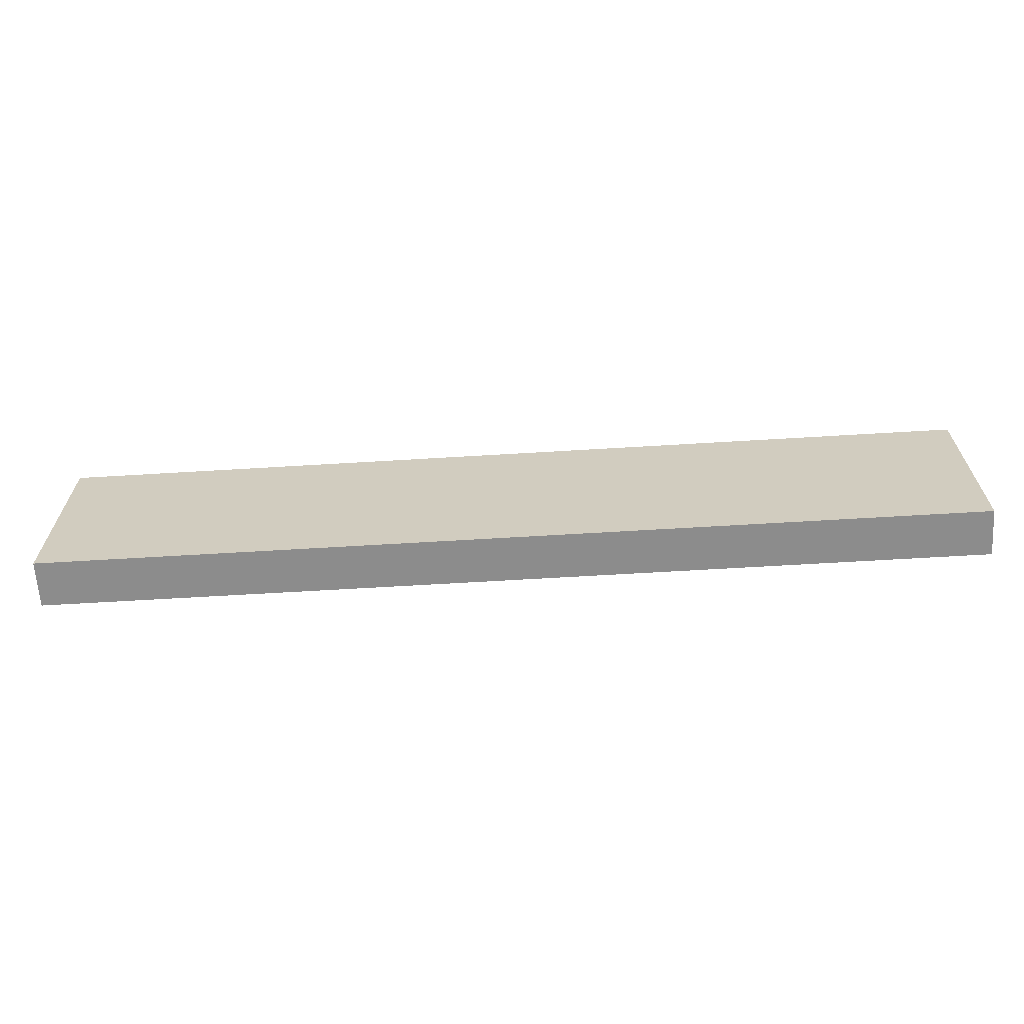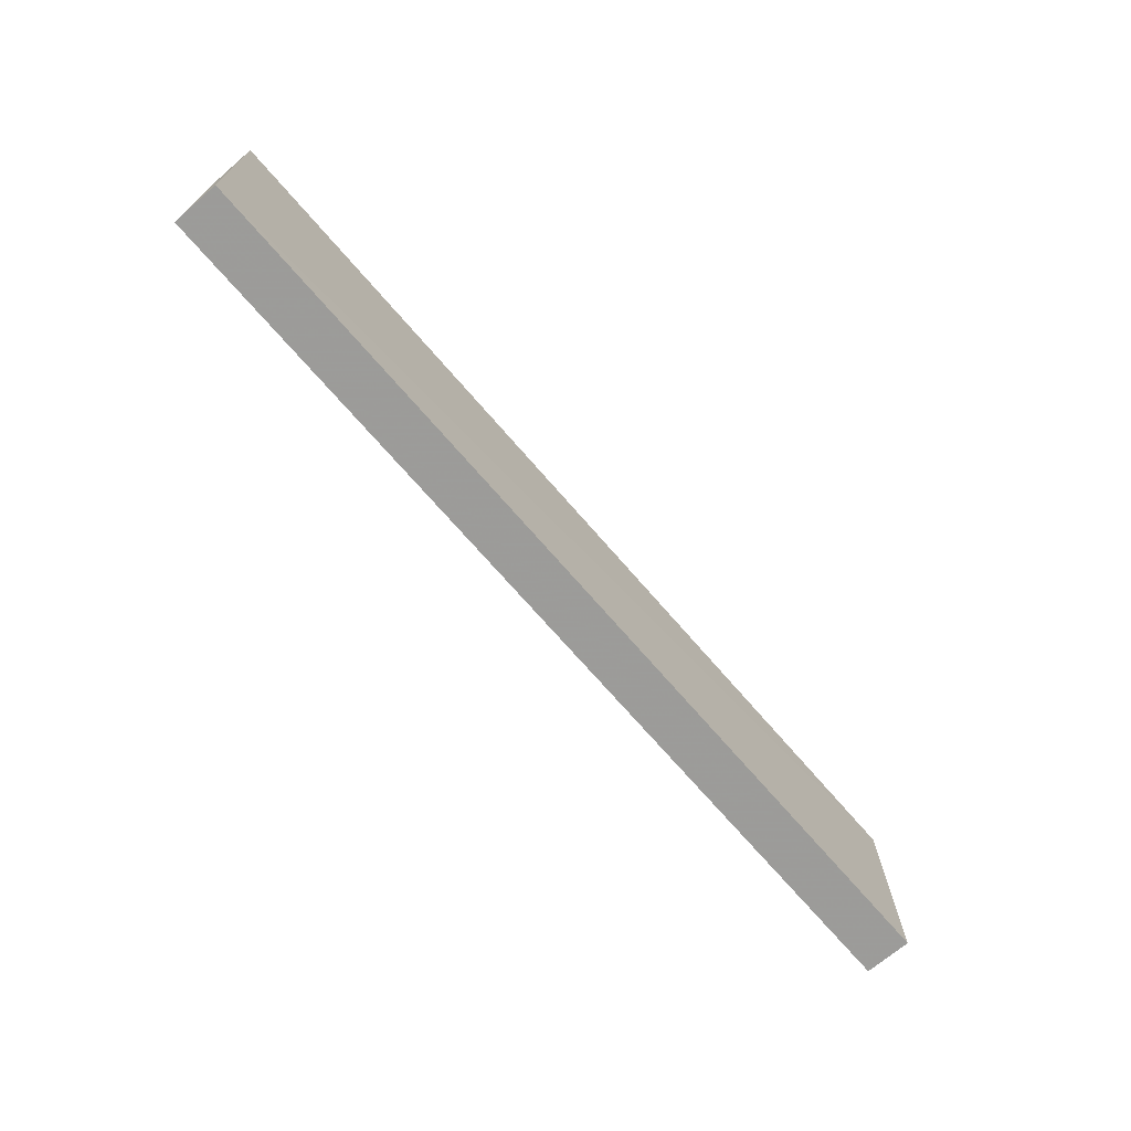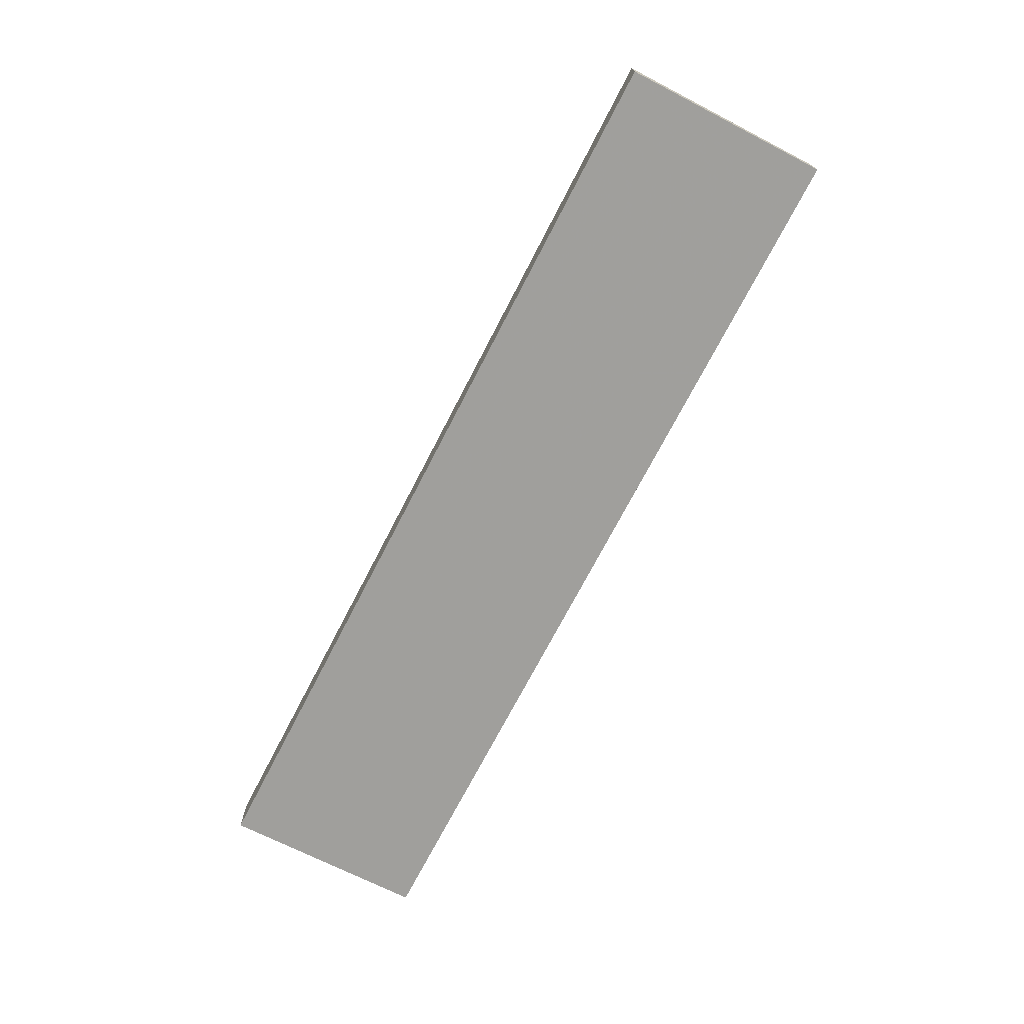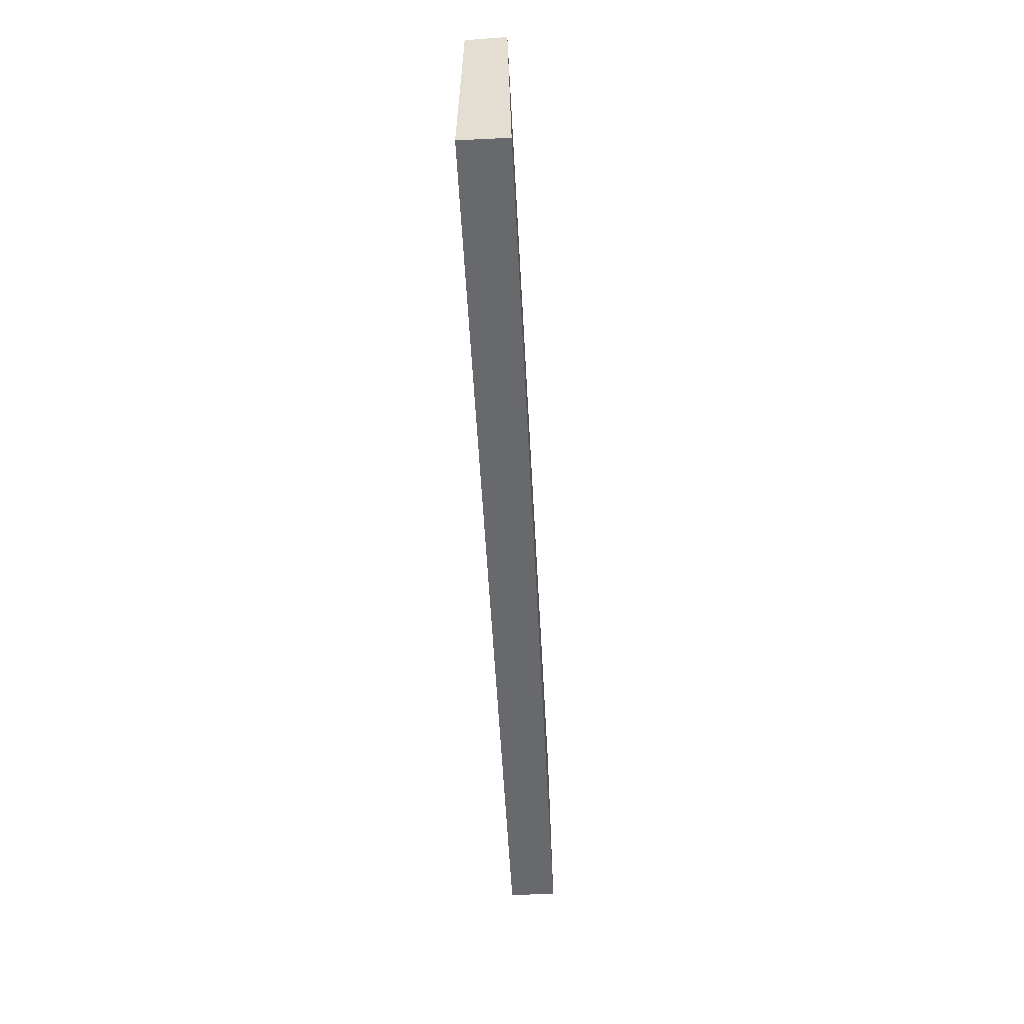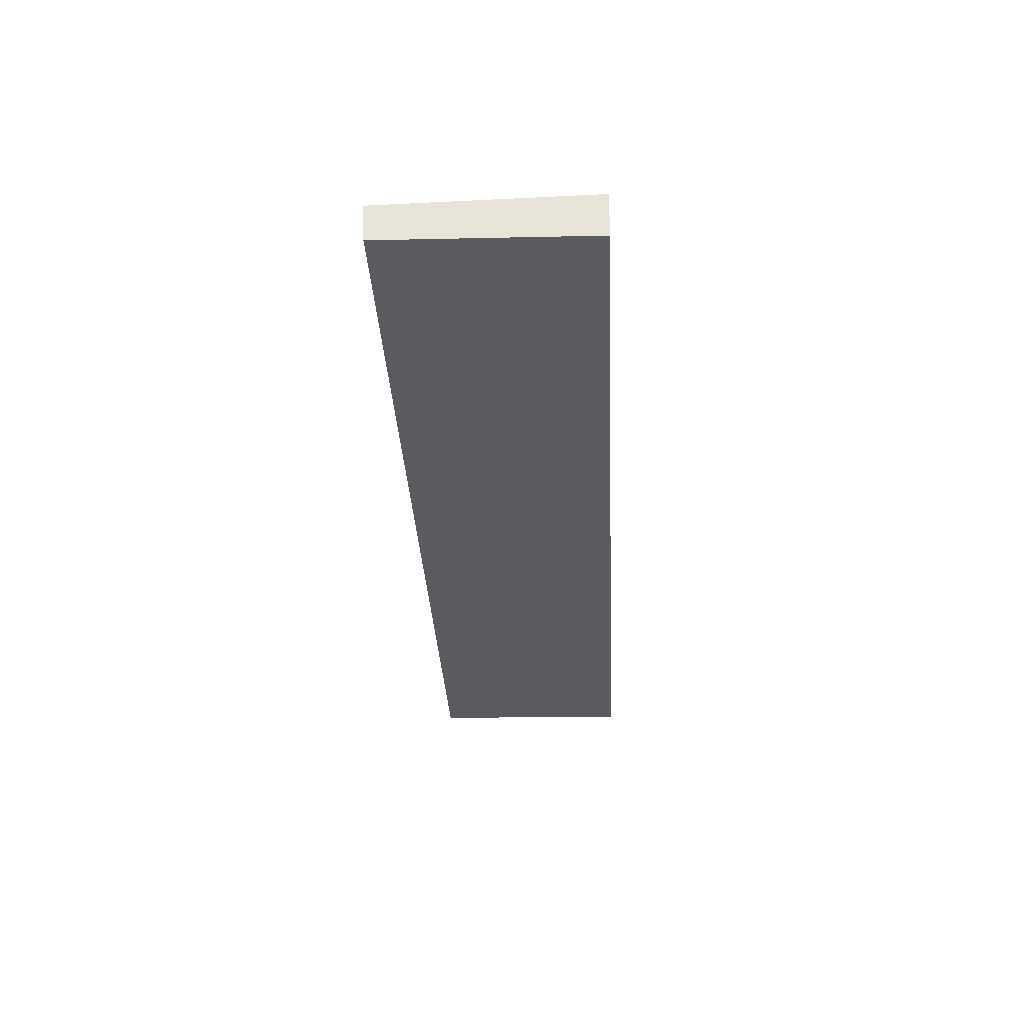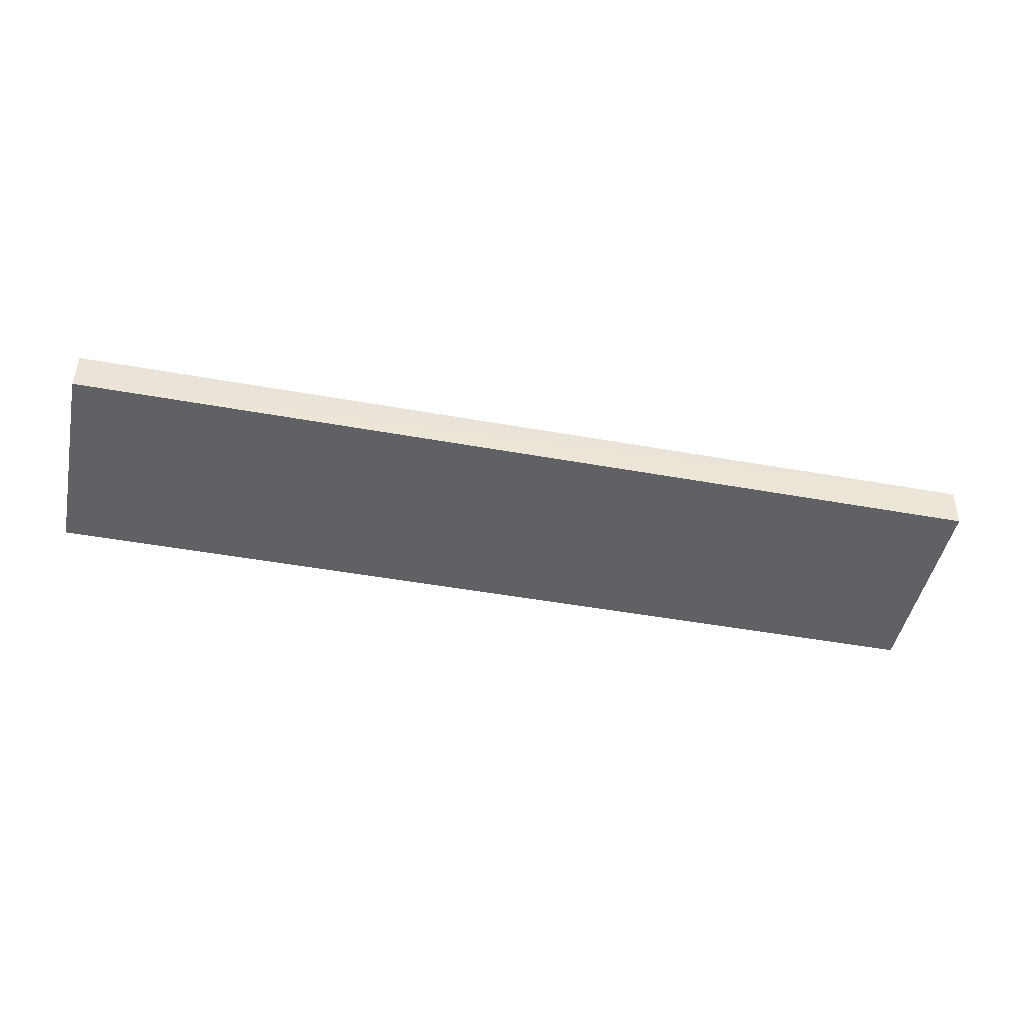
<metadata>
{"format":"obj","ext":"obj","renderer":"f3d","projection":"perspective","resolution":1024,"background":"white","views":[{"elev":-64.3,"azim":3.5,"up":"+Z"},{"elev":-69.9,"azim":130.6,"up":"+Z"},{"elev":-71.6,"azim":-117.3,"up":"+Y"},{"elev":-52.8,"azim":92.9,"up":"+Z"},{"elev":-32.3,"azim":92.8,"up":"+Y"},{"elev":-45.9,"azim":-11.8,"up":"+Y"}]}
</metadata>
<code>
v 0.2099 -0.3623 0.2363
v 0.2099 -0.3816 0.2351
v 0.2099 -0.3603 0.1322
v -0.2508 -0.3603 0.1322
v -0.2508 -0.3816 0.2351
v -0.2508 -0.3833 0.1322
v -0.2508 -0.3616 0.235
v 0.2099 -0.3833 0.1322
f 5 2 1
f 6 5 4
f 7 1 3
f 7 3 4
f 7 5 1
f 7 4 5
f 8 2 5
f 8 5 6
f 8 1 2
f 8 3 1
f 8 6 4
f 8 4 3

</code>
